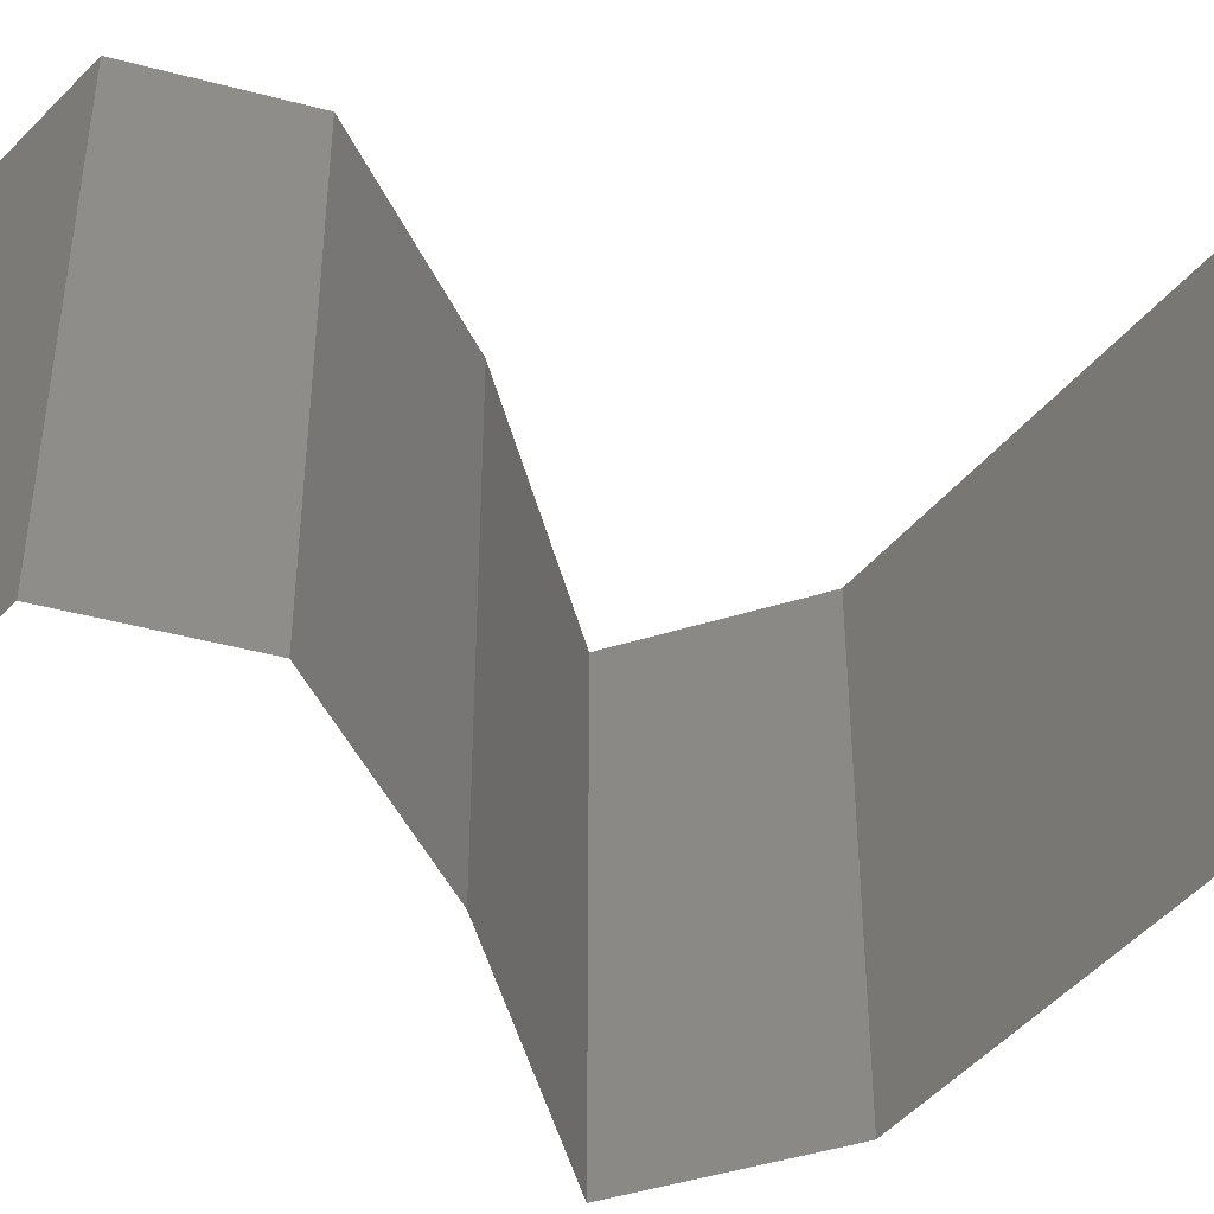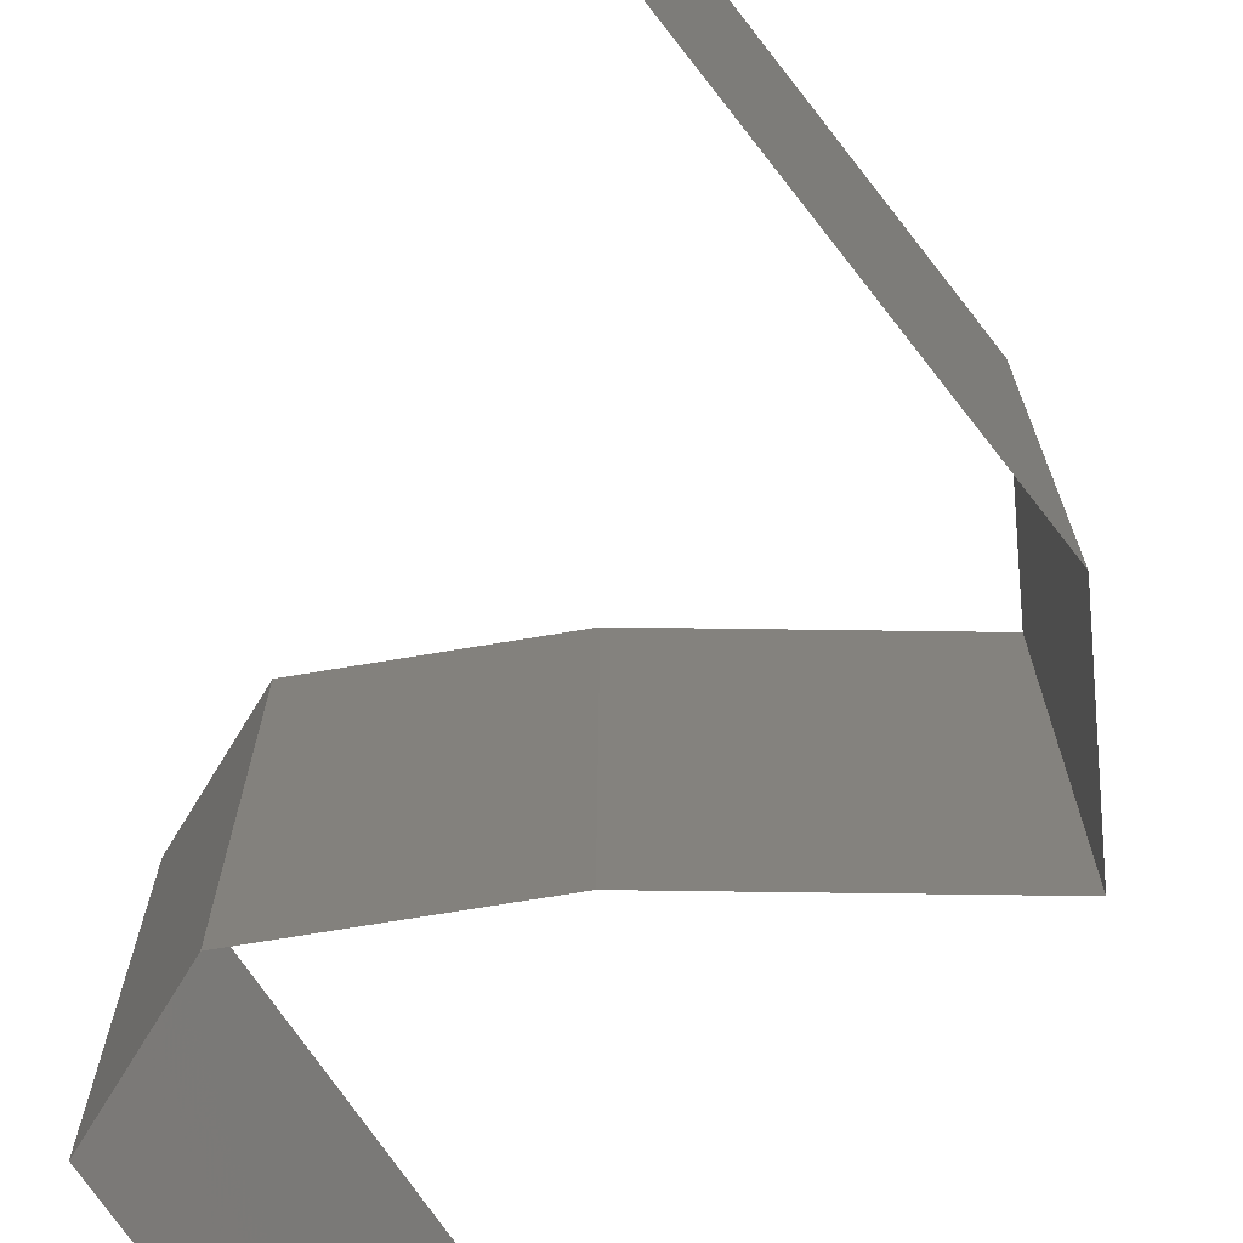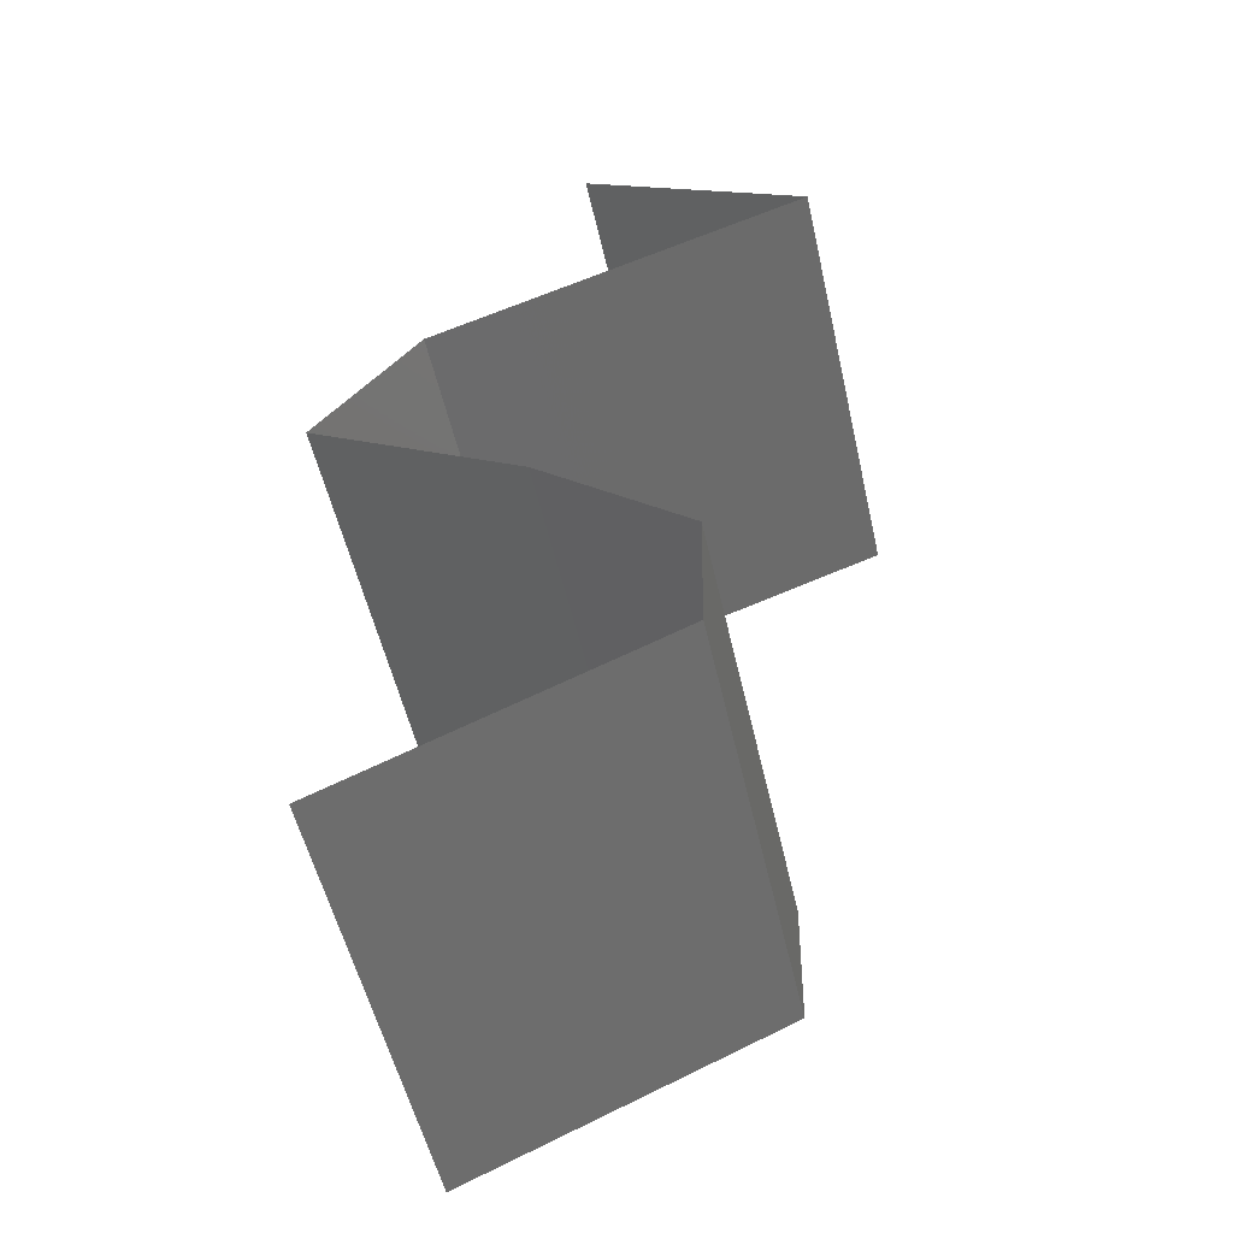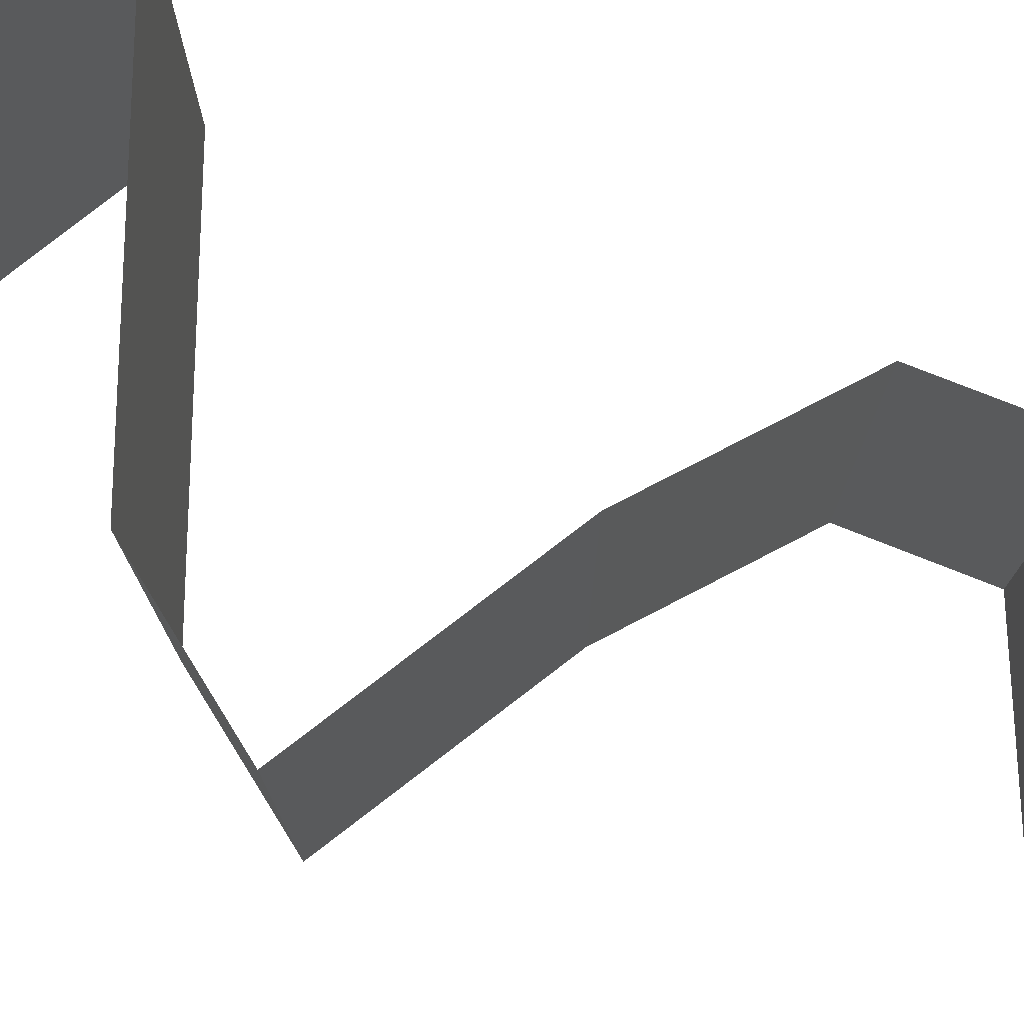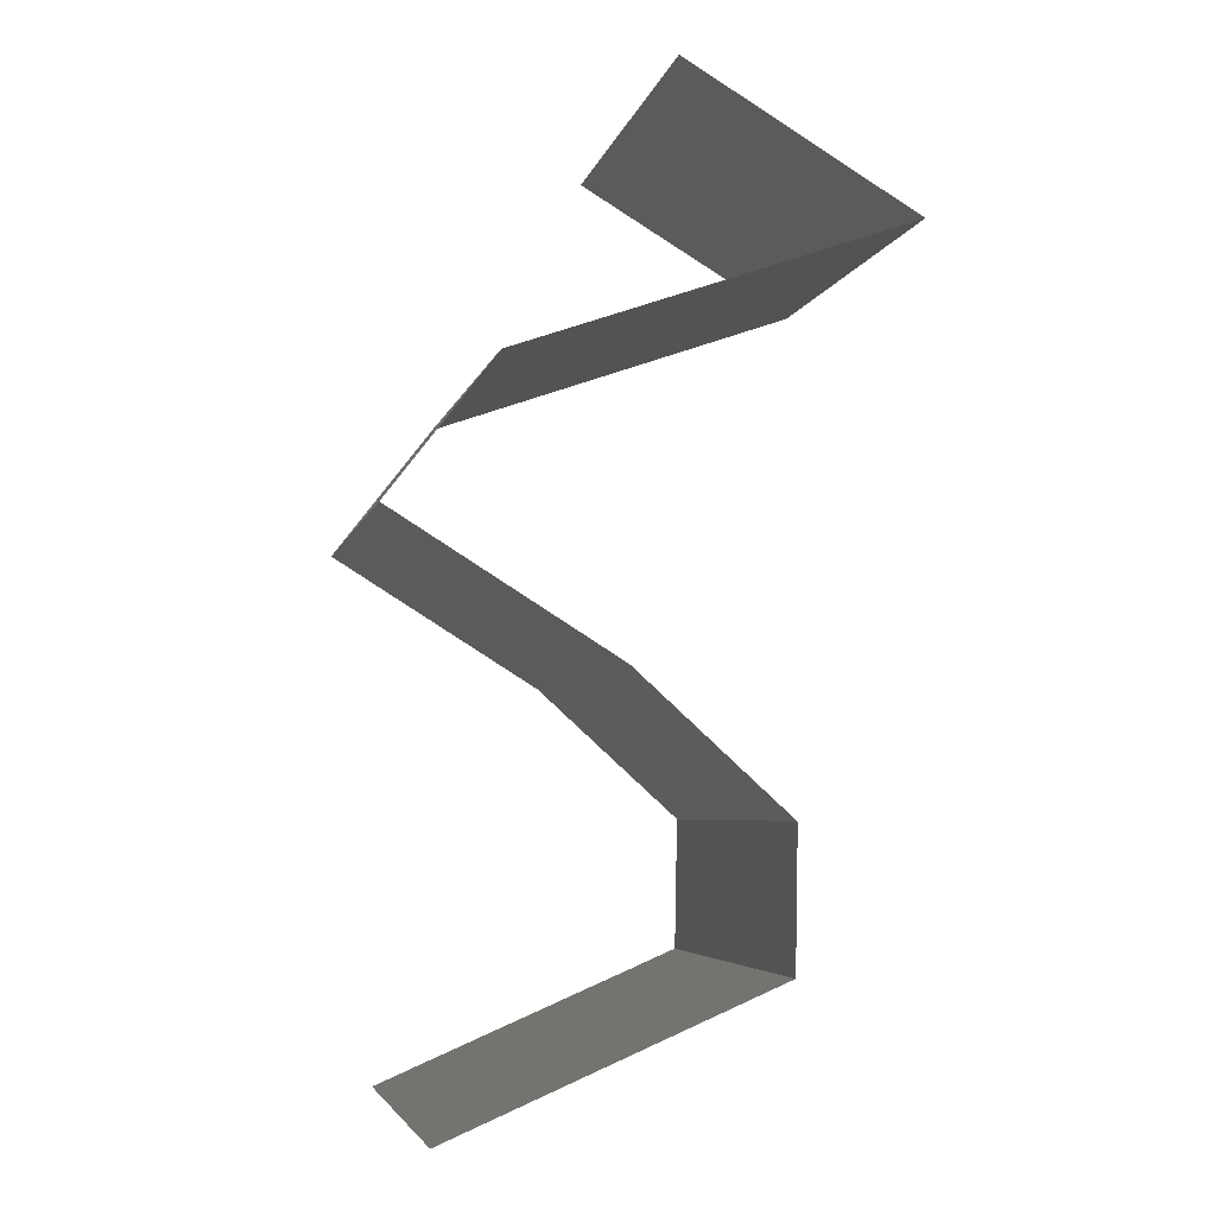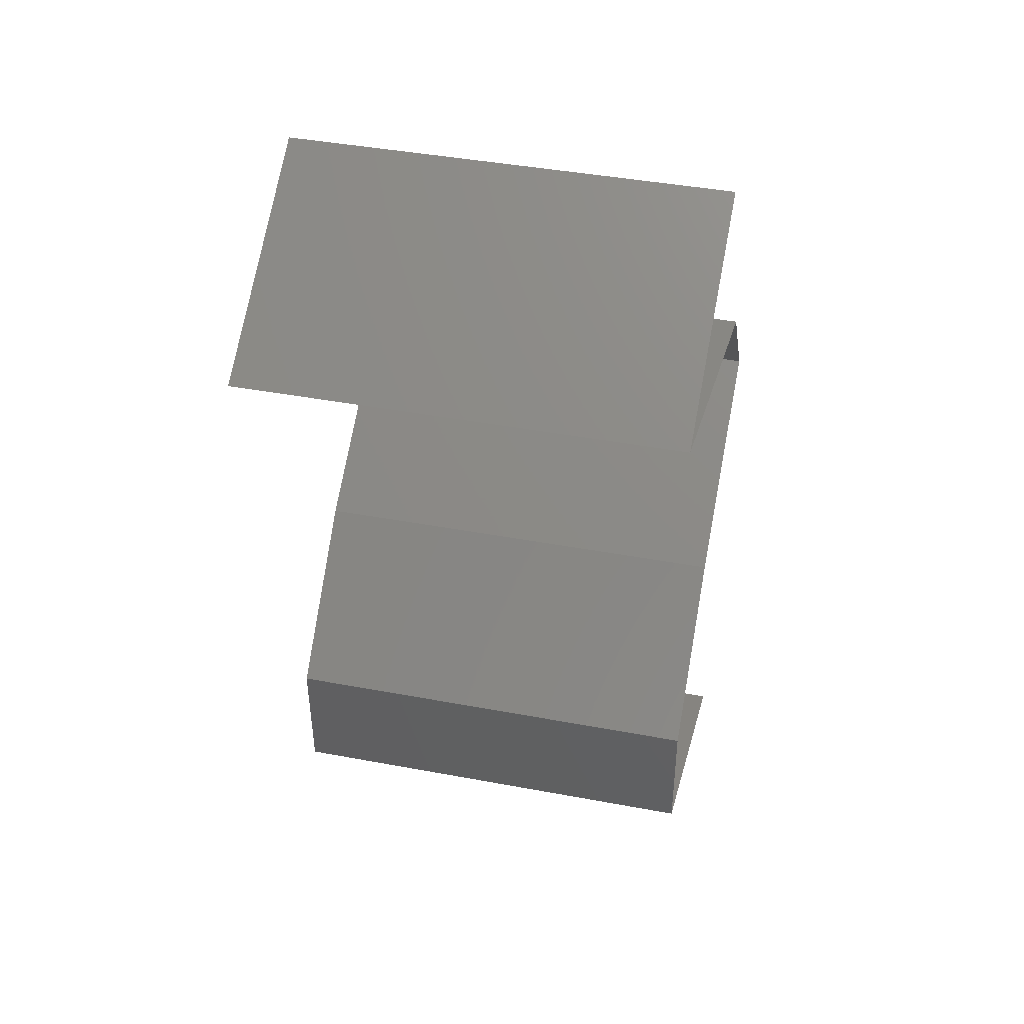
<metadata>
{"format":"stl","ext":"stl","renderer":"f3d","projection":"perspective","resolution":1024,"background":"white","views":[{"elev":-46.1,"azim":72.0,"up":"+Z"},{"elev":-72.8,"azim":147.3,"up":"+Z"},{"elev":-54.0,"azim":12.8,"up":"+Y"},{"elev":77.1,"azim":-69.5,"up":"+Z"},{"elev":-4.9,"azim":-12.0,"up":"+Y"},{"elev":42.6,"azim":102.6,"up":"+Y"}]}
</metadata>
<code>
# stl→obj: 45 verts, 66 faces
v 0.04196 0.04271 0.02
v 0.03168 0.04881 0.02
v 0.03682 0.04576 0.01408
v 0.03168 0.04881 0
v 0.04196 0.04271 0
v 0.03682 0.04576 0.00602
v 0.03168 0.04881 0.01
v 0.04196 0.04271 0.01
v 0.02454 0.03661 0.02
v 0.03325 0.03966 0.02
v 0.03164 0.0391 0.01231
v 0.02454 0.03661 0.01
v 0.03553 0.04046 0.00679
v 0.03325 0.03966 0
v 0.03761 0.04119 0.015
v 0.02454 0.03661 0
v 0.02984 0.03847 0.005776
v 0.02219 0.03356 0.015
v 0.01984 0.03051 0
v 0.01984 0.03051 0.01
v 0.02219 0.03356 0.005
v 0.01984 0.03051 0.02
v 0.02964 0.02441 0
v 0.02474 0.02746 0.005729
v 0.02964 0.02441 0.02
v 0.02474 0.02746 0.01432
v 0.02964 0.02441 0.01
v 0.03639 0.0183 0
v 0.03639 0.0183 0.01
v 0.03301 0.02136 0.005
v 0.03301 0.02136 0.015
v 0.03639 0.0183 0.02
v 0.03627 0.0122 0.01
v 0.03633 0.01525 0.015
v 0.03633 0.01525 0.005
v 0.03627 0.0122 0
v 0.03627 0.0122 0.02
v 0.02911 0.009152 0
v 0.02196 0.006102 0
v 0.02915 0.009167 0.007994
v 0.02196 0.006102 0.01
v 0.03151 0.01017 0.0144
v 0.02196 0.006102 0.02
v 0.02674 0.008139 0.01448
v 0.02911 0.009152 0.02
f 1 2 3
f 4 5 6
f 2 7 3
f 5 8 6
f 7 6 3
f 6 8 3
f 7 4 6
f 8 1 3
f 9 10 11
f 12 9 11
f 8 5 13
f 5 14 13
f 1 8 15
f 16 12 17
f 14 16 17
f 10 1 15
f 8 13 15
f 13 11 15
f 17 12 11
f 11 10 15
f 17 11 13
f 14 17 13
f 9 12 18
f 19 20 21
f 12 16 21
f 20 22 18
f 22 9 18
f 20 12 21
f 12 20 18
f 16 19 21
f 19 23 24
f 25 22 26
f 20 24 26
f 24 27 26
f 22 20 26
f 23 27 24
f 20 19 24
f 27 25 26
f 28 29 30
f 25 27 31
f 29 32 31
f 27 23 30
f 27 29 31
f 23 28 30
f 32 25 31
f 29 27 30
f 29 33 34
f 33 29 35
f 28 36 35
f 37 32 34
f 29 28 35
f 32 29 34
f 36 33 35
f 33 37 34
f 38 39 40
f 36 38 40
f 39 41 40
f 33 36 40
f 37 33 42
f 41 43 44
f 43 45 44
f 45 37 42
f 42 33 40
f 42 40 44
f 40 41 44
f 45 42 44

</code>
